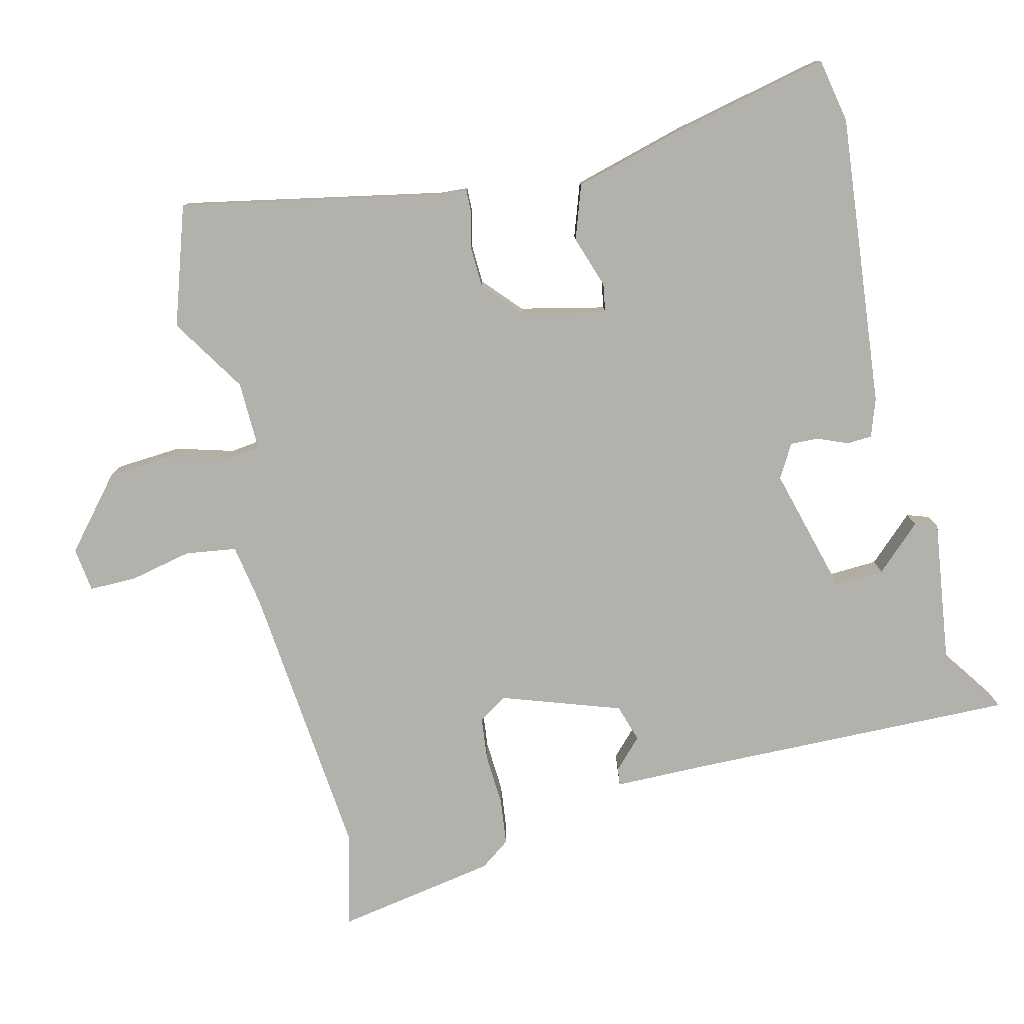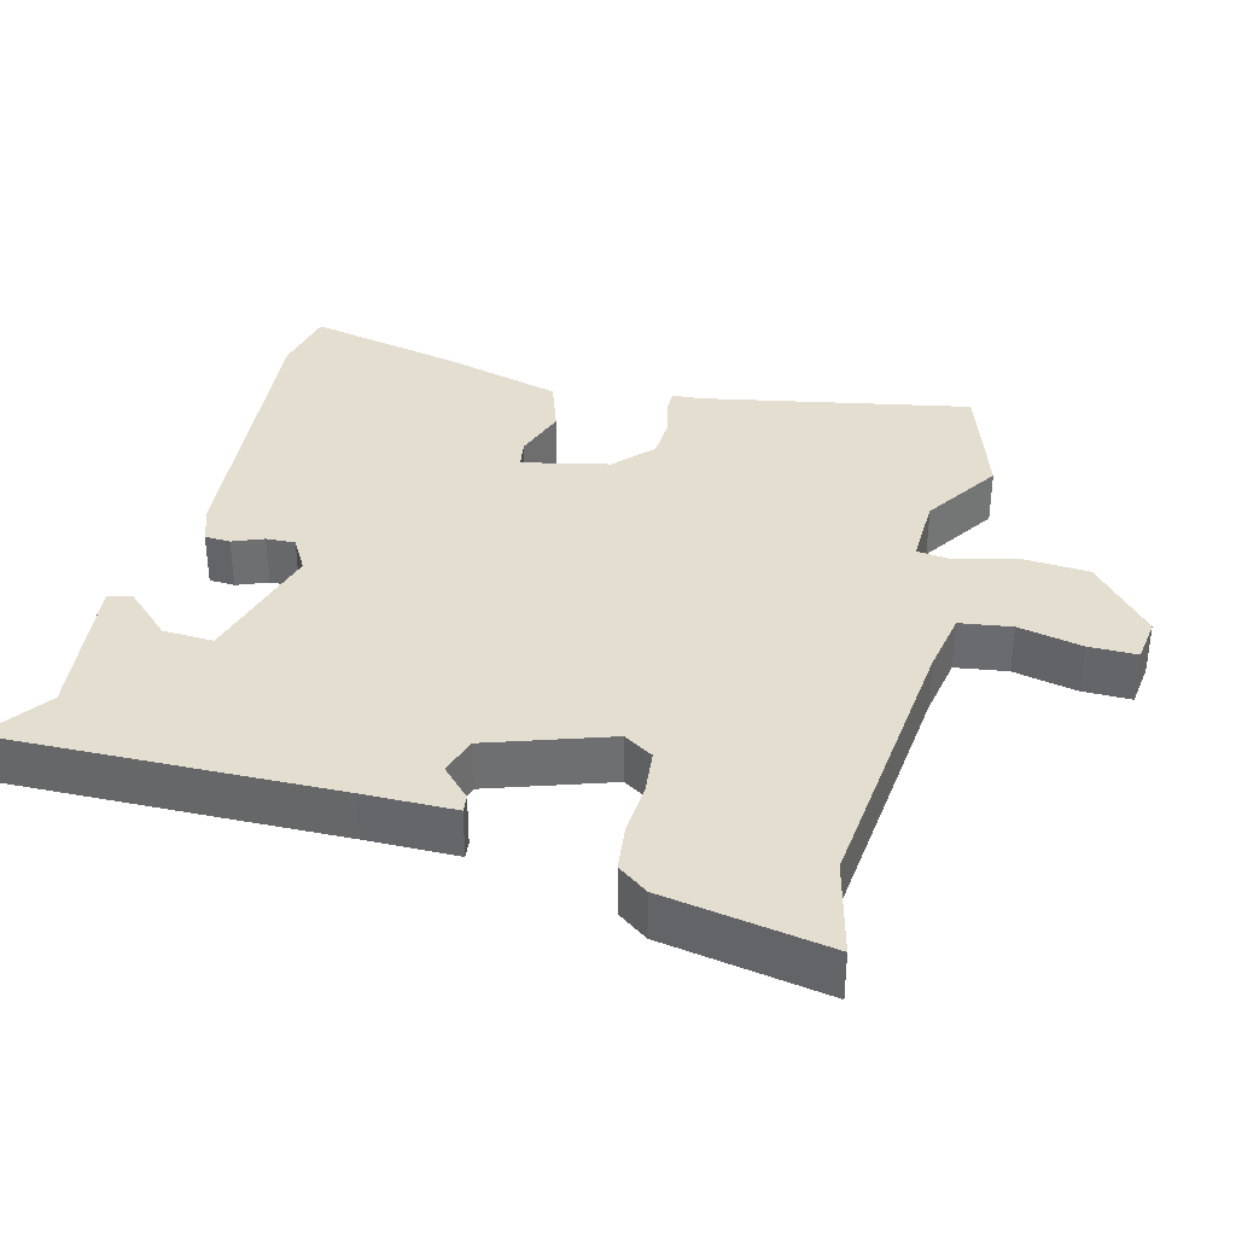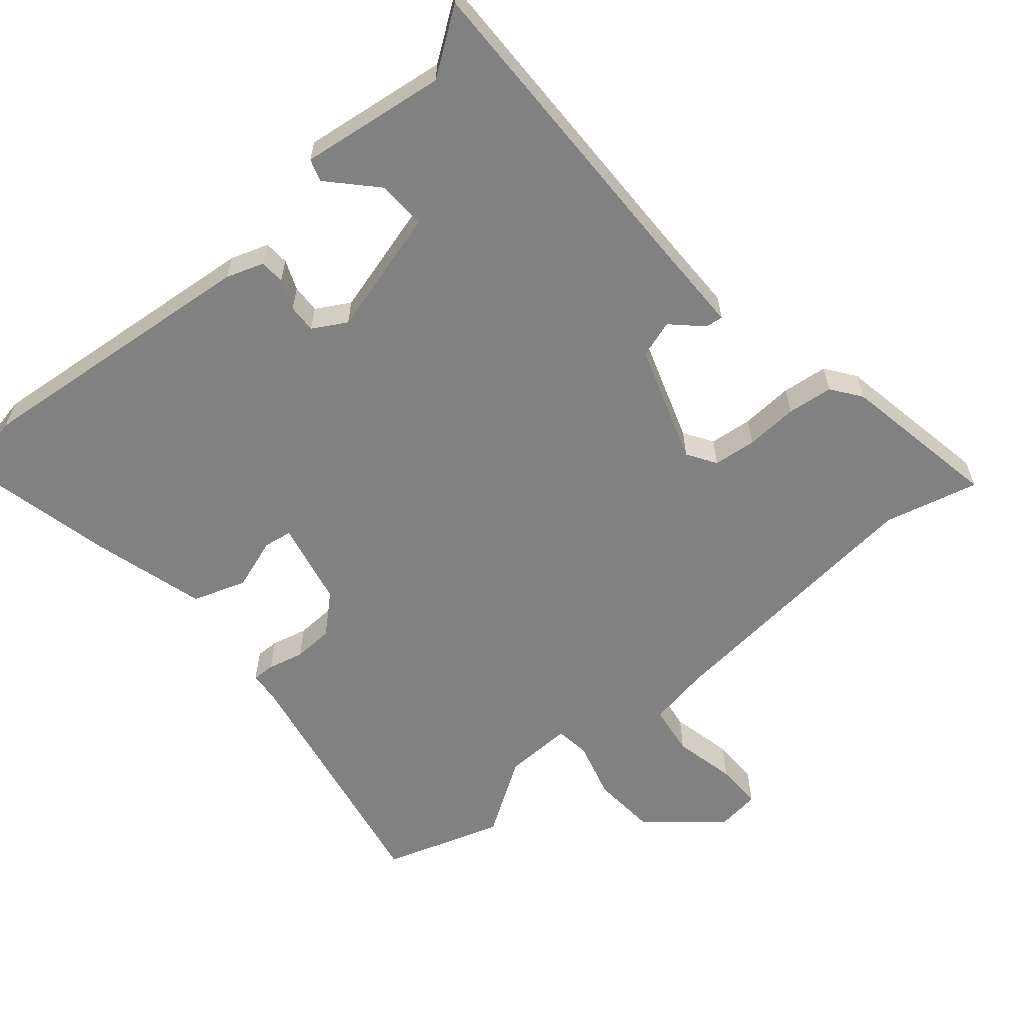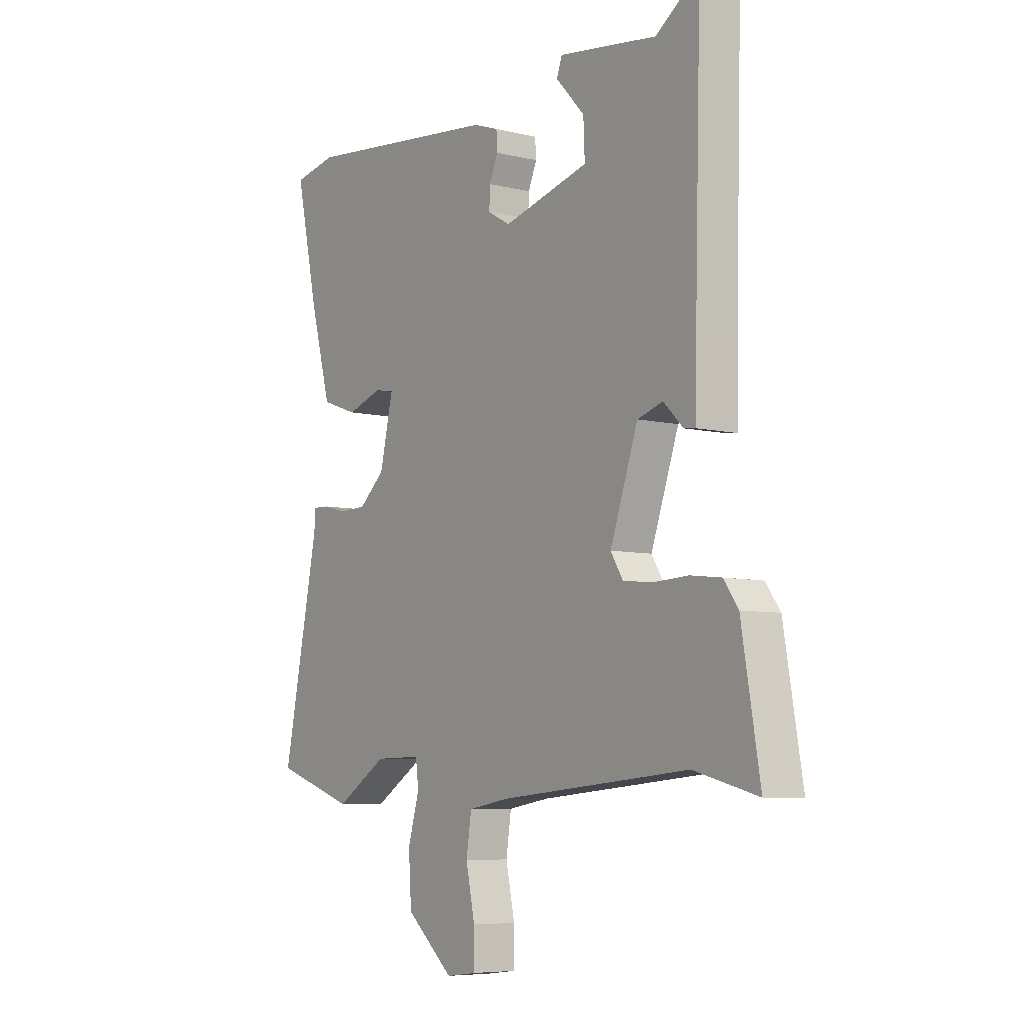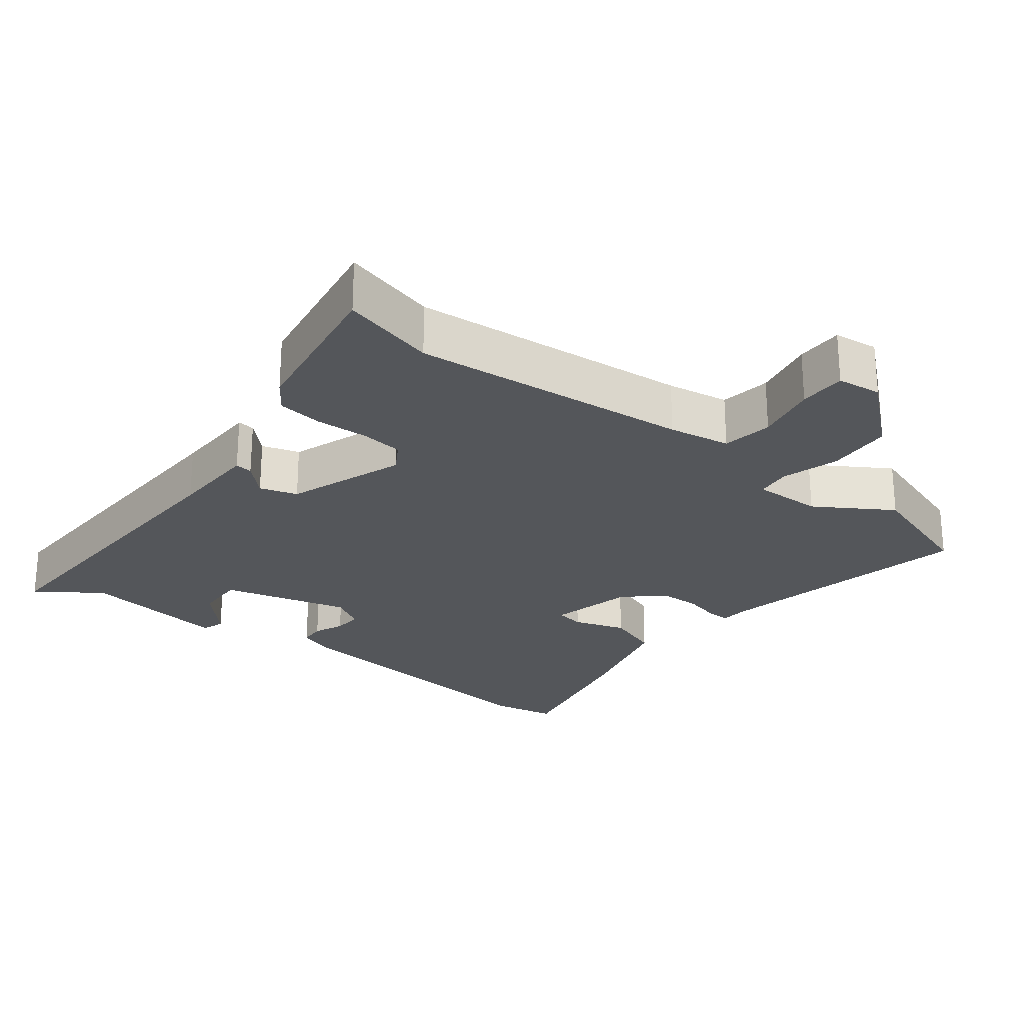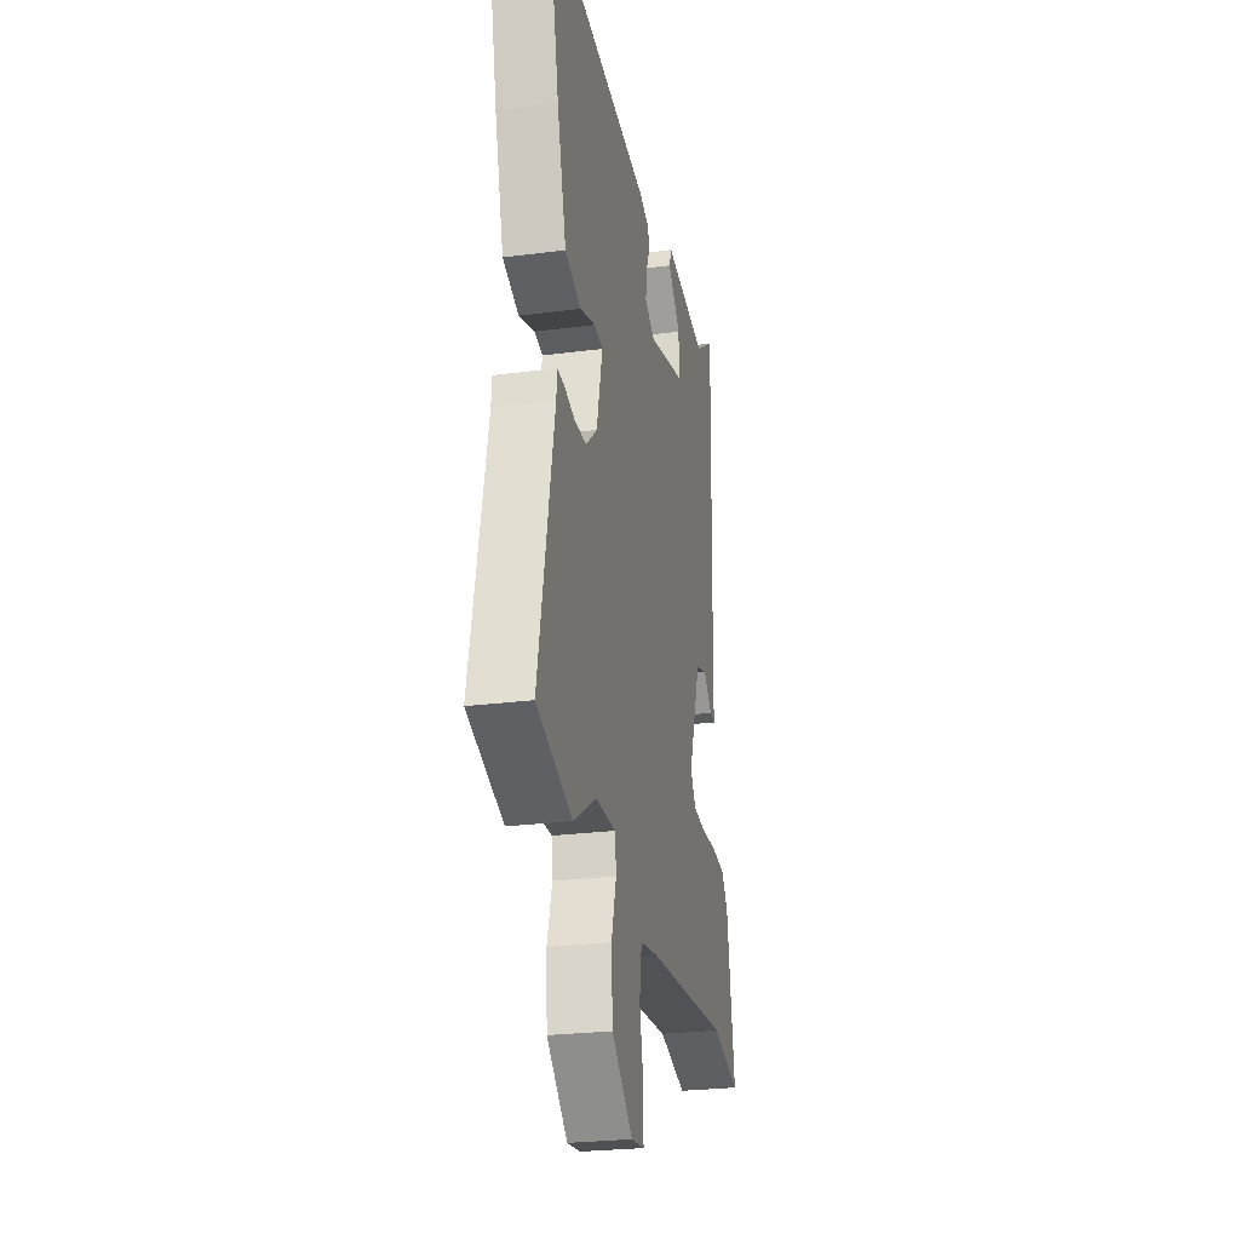
<metadata>
{"format":"obj","ext":"obj","renderer":"f3d","projection":"perspective","resolution":1024,"background":"white","views":[{"elev":-79.0,"azim":-76.2,"up":"+Y"},{"elev":35.8,"azim":104.9,"up":"+Y"},{"elev":-60.4,"azim":40.8,"up":"+Y"},{"elev":-6.7,"azim":54.6,"up":"+Z"},{"elev":-25.1,"azim":141.9,"up":"+Y"},{"elev":-26.0,"azim":-78.4,"up":"+Z"}]}
</metadata>
<code>
v -0.396 0.07 -0.535
v -0.567 0.07 -0.478
v -0.491 0.07 -0.103
v -0.488 0.07 -0.062
v -0.455 0.07 -0.063
v -0.403 0.07 -0.076
v -0.345 0.07 -0.074
v -0.29 0.07 -0.025
v -0.262 0.07 0.097
v -0.303 0.07 0.104
v -0.378 0.07 0.079
v -0.455 0.07 0.106
v -0.499 0.07 0.269
v -0.547 0.07 0.491
v -0.454 0.07 0.509
v -0.035 0.07 0.465
v 0.019 0.07 0.446
v 0.021 0.07 0.41
v 0.003 0.07 0.367
v 0.001 0.07 0.326
v 0.049 0.07 0.298
v 0.232 0.07 0.347
v 0.229 0.07 0.418
v 0.168 0.07 0.484
v 0.179 0.07 0.516
v 0.389 0.07 0.487
v 0.481 0.07 0.551
v 0.468 0.07 0.076
v 0.466 0.07 -0.052
v 0.441 0.07 -0.049
v 0.399 0.07 -0.008
v 0.345 0.07 -0.025
v 0.286 0.07 -0.195
v 0.312 0.07 -0.237
v 0.374 0.07 -0.244
v 0.449 0.07 -0.24
v 0.515 0.07 -0.248
v 0.546 0.07 -0.291
v 0.585 0.07 -0.522
v 0.449 0.07 -0.487
v 0.046 0.07 -0.525
v -0.043 0.07 -0.54
v -0.054 0.07 -0.613
v -0.035 0.07 -0.703
v -0.035 0.07 -0.771
v -0.099 0.07 -0.779
v -0.2 0.07 -0.692
v -0.206 0.07 -0.597
v -0.182 0.07 -0.514
v -0.188 0.07 -0.464
v -0.287 0.07 -0.466
v -0.396 0 -0.535
v -0.567 0 -0.478
v -0.491 0 -0.103
v -0.488 0 -0.062
v -0.455 0 -0.063
v -0.403 0 -0.076
v -0.345 0 -0.074
v -0.29 0 -0.025
v -0.262 0 0.097
v -0.303 0 0.104
v -0.378 0 0.079
v -0.455 0 0.106
v -0.499 0 0.269
v -0.547 0 0.491
v -0.454 0 0.509
v -0.035 0 0.465
v 0.019 0 0.446
v 0.021 0 0.41
v 0.003 0 0.367
v 0.001 0 0.326
v 0.049 0 0.298
v 0.232 0 0.347
v 0.229 0 0.418
v 0.168 0 0.484
v 0.179 0 0.516
v 0.389 0 0.487
v 0.481 0 0.551
v 0.468 0 0.076
v 0.466 0 -0.052
v 0.441 0 -0.049
v 0.399 0 -0.008
v 0.345 0 -0.025
v 0.286 0 -0.195
v 0.312 0 -0.237
v 0.374 0 -0.244
v 0.449 0 -0.24
v 0.515 0 -0.248
v 0.546 0 -0.291
v 0.585 0 -0.522
v 0.449 0 -0.487
v 0.046 0 -0.525
v -0.043 0 -0.54
v -0.054 0 -0.613
v -0.035 0 -0.703
v -0.035 0 -0.771
v -0.099 0 -0.779
v -0.2 0 -0.692
v -0.206 0 -0.597
v -0.182 0 -0.514
v -0.188 0 -0.464
v -0.287 0 -0.466
f 46 47 48 49
f 46 49 50
f 43 44 45 46
f 42 43 46 50
f 41 42 50
f 40 41 50
f 37 38 39 40
f 35 36 37 40
f 34 35 40 50
f 33 34 50 51
f 28 29 30 31
f 26 27 28 31
f 26 31 32
f 23 24 25 26
f 22 23 26 32
f 21 22 32 33
f 16 17 18 19
f 16 19 20
f 15 16 20
f 10 11 12 13
f 9 10 13 14
f 3 4 5 6
f 3 6 7
f 51 1 2 3
f 51 3 7
f 33 51 7 8
f 21 33 8 9
f 15 20 21
f 9 14 15 21
f 100 99 98 97
f 101 100 97
f 97 96 95 94
f 101 97 94 93
f 101 93 92
f 101 92 91
f 91 90 89 88
f 91 88 87 86
f 101 91 86 85
f 102 101 85 84
f 82 81 80 79
f 82 79 78 77
f 83 82 77
f 77 76 75 74
f 83 77 74 73
f 84 83 73 72
f 70 69 68 67
f 71 70 67
f 71 67 66
f 64 63 62 61
f 65 64 61 60
f 57 56 55 54
f 58 57 54
f 54 53 52 102
f 58 54 102
f 59 58 102 84
f 60 59 84 72
f 72 71 66
f 72 66 65 60
f 1 52 53 2
f 2 53 54 3
f 3 54 55 4
f 4 55 56 5
f 5 56 57 6
f 6 57 58 7
f 7 58 59 8
f 8 59 60 9
f 9 60 61 10
f 10 61 62 11
f 11 62 63 12
f 12 63 64 13
f 13 64 65 14
f 14 65 66 15
f 15 66 67 16
f 16 67 68 17
f 17 68 69 18
f 18 69 70 19
f 19 70 71 20
f 20 71 72 21
f 21 72 73 22
f 22 73 74 23
f 23 74 75 24
f 24 75 76 25
f 25 76 77 26
f 26 77 78 27
f 27 78 79 28
f 28 79 80 29
f 29 80 81 30
f 30 81 82 31
f 31 82 83 32
f 32 83 84 33
f 33 84 85 34
f 34 85 86 35
f 35 86 87 36
f 36 87 88 37
f 37 88 89 38
f 38 89 90 39
f 39 90 91 40
f 40 91 92 41
f 41 92 93 42
f 42 93 94 43
f 43 94 95 44
f 44 95 96 45
f 45 96 97 46
f 46 97 98 47
f 47 98 99 48
f 48 99 100 49
f 49 100 101 50
f 50 101 102 51
f 51 102 52 1

</code>
